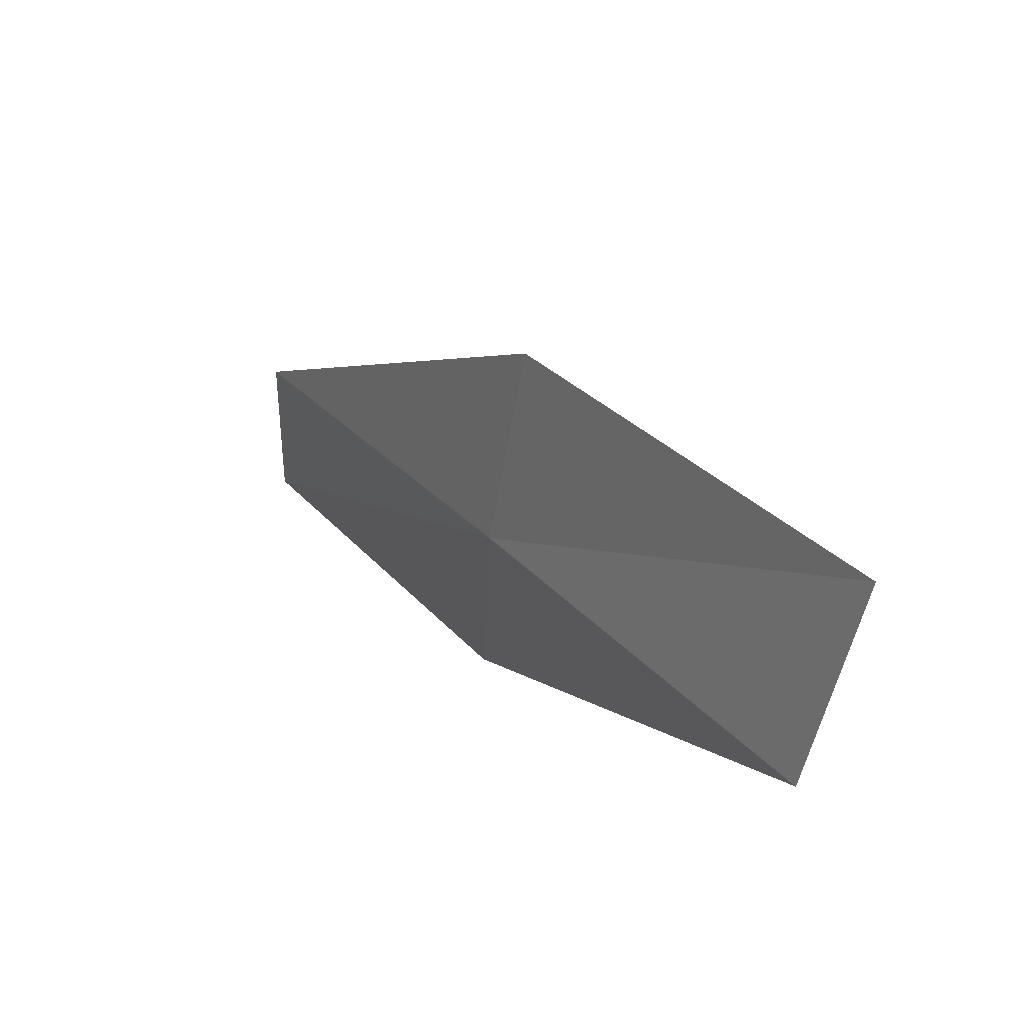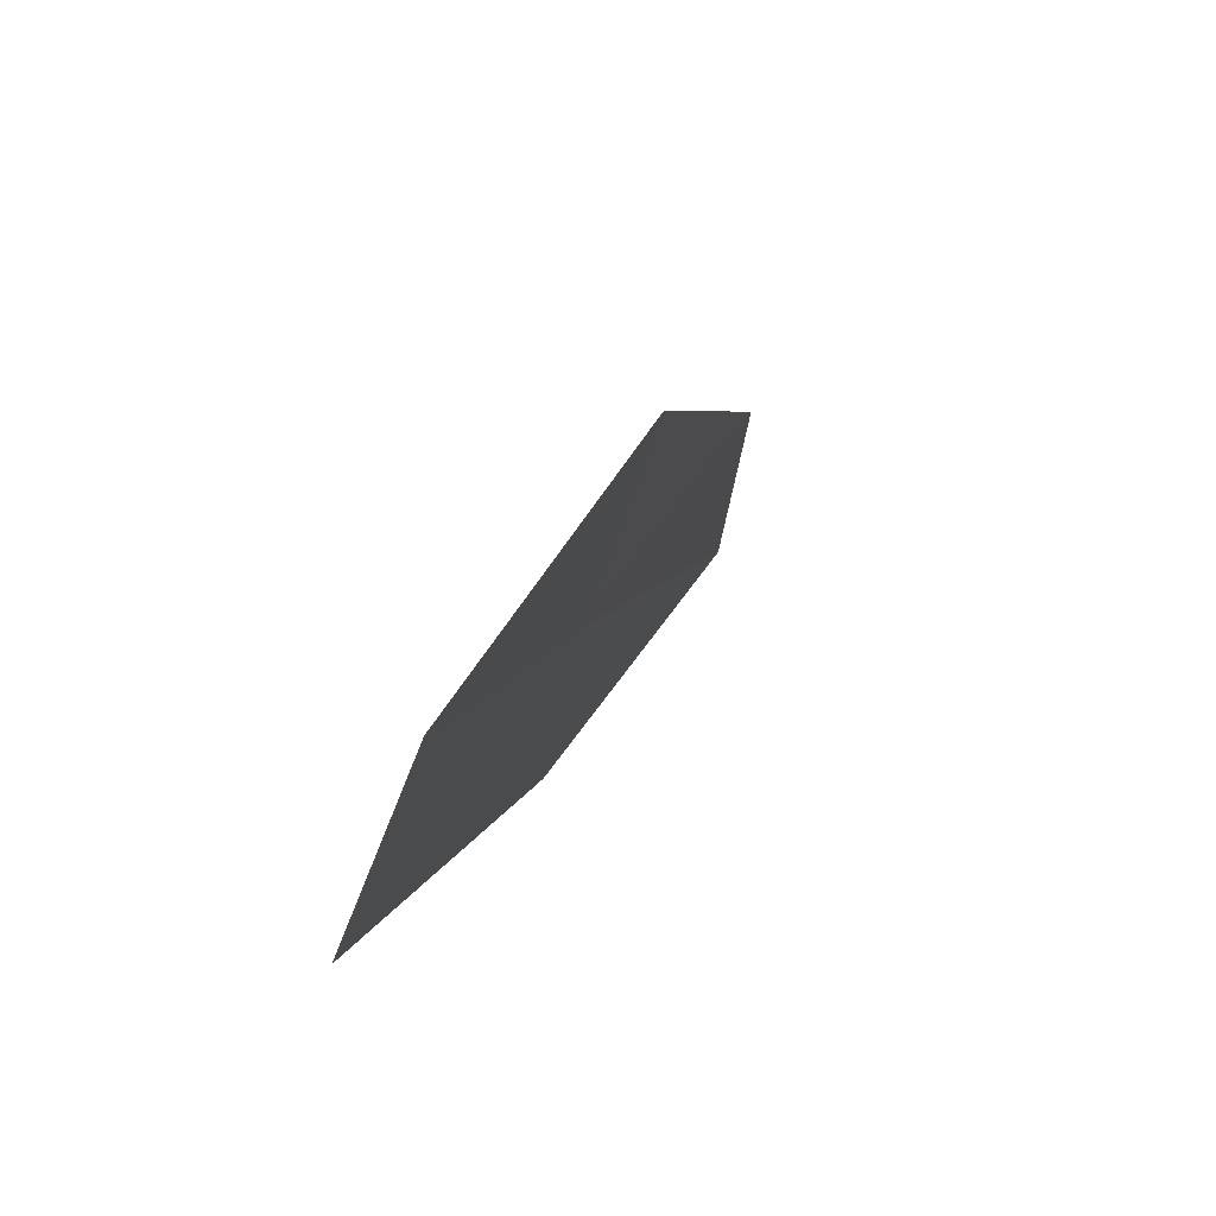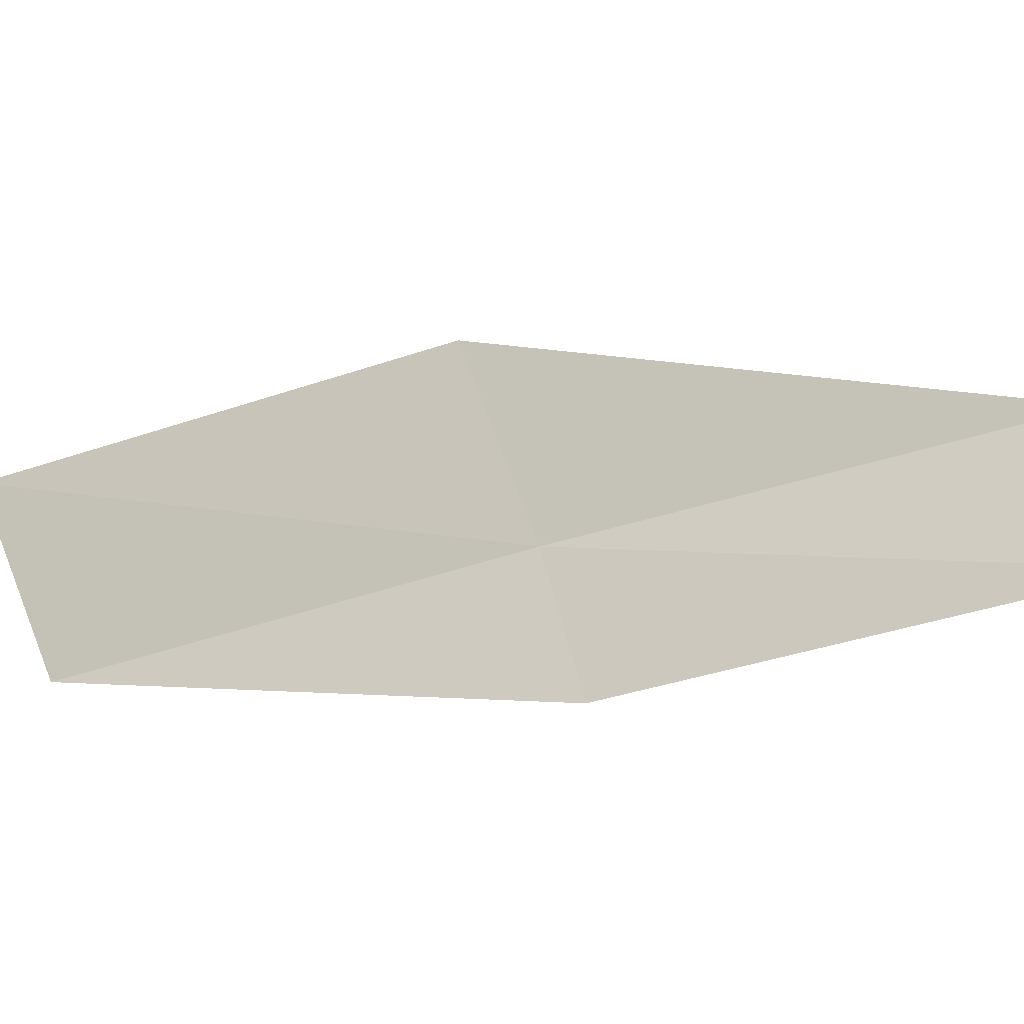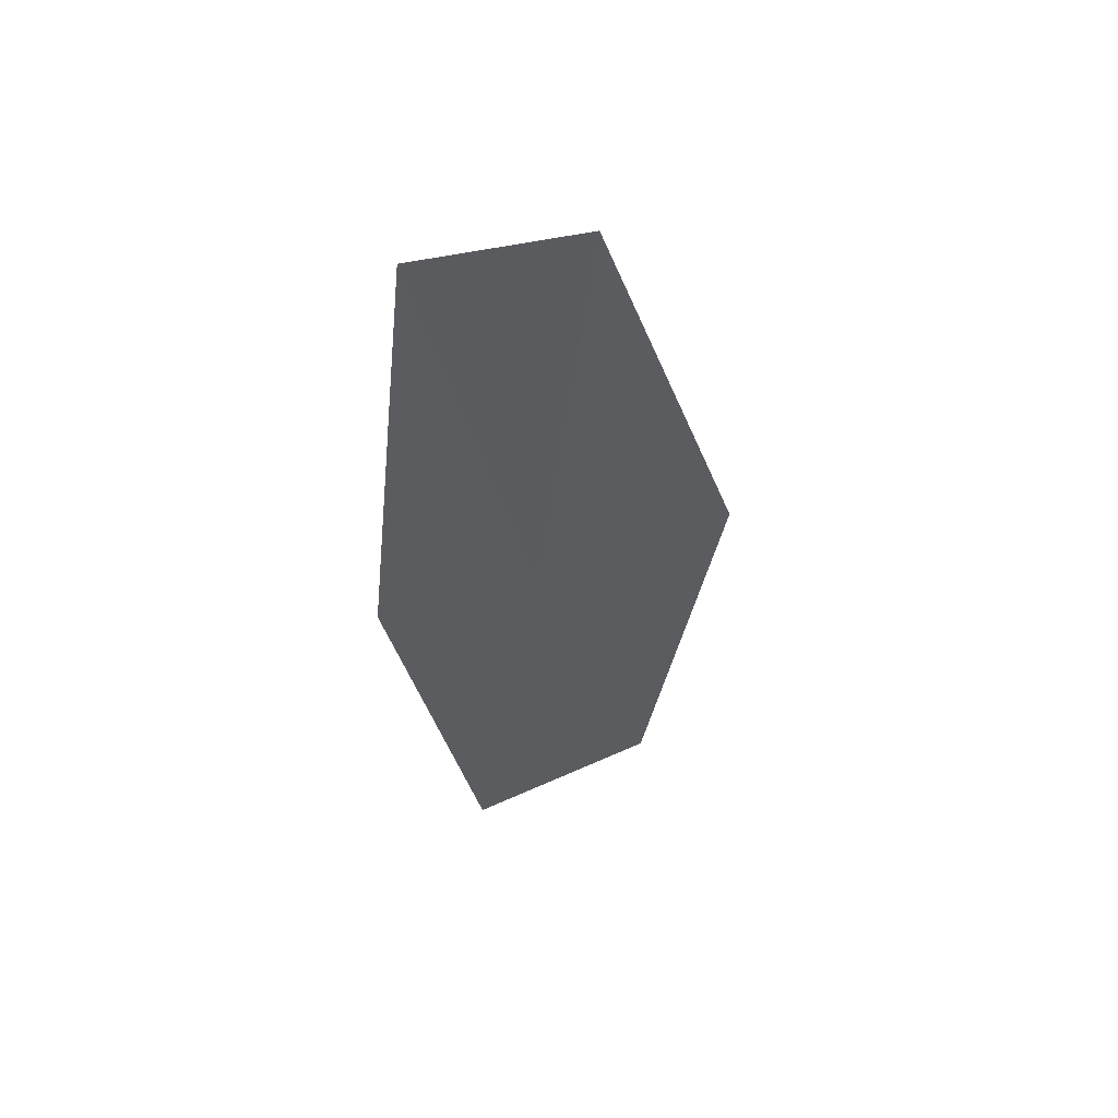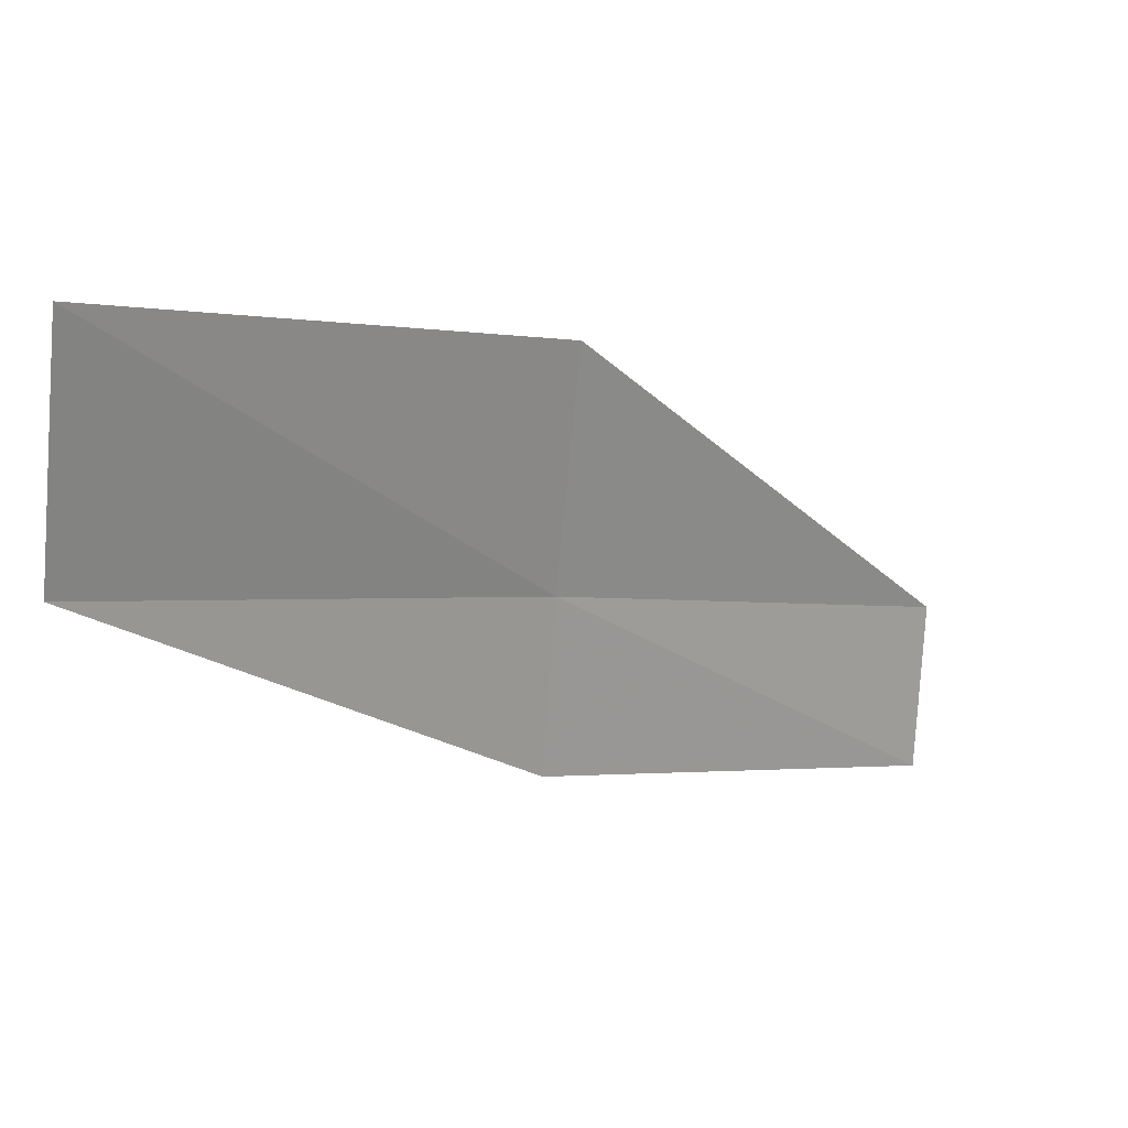
<metadata>
{"format":"obj","ext":"obj","renderer":"f3d","projection":"perspective","resolution":1024,"background":"white","views":[{"elev":-54.4,"azim":-164.4,"up":"+Z"},{"elev":23.5,"azim":-130.5,"up":"+Y"},{"elev":-38.4,"azim":-35.9,"up":"+Y"},{"elev":27.9,"azim":80.1,"up":"+Z"},{"elev":-2.9,"azim":-103.1,"up":"+Y"}]}
</metadata>
<code>
v -0.9464 23.83 16
v -1.38 24.77 16
v 0.3022 23.85 18
v 0.4967 23.13 18
v -0.7147 23.13 16
v -2.675 24.67 14
v -2.192 23.75 14
f 1 2 3
f 1 3 4
f 1 4 5
f 1 6 2
f 1 7 6
f 1 5 7

</code>
